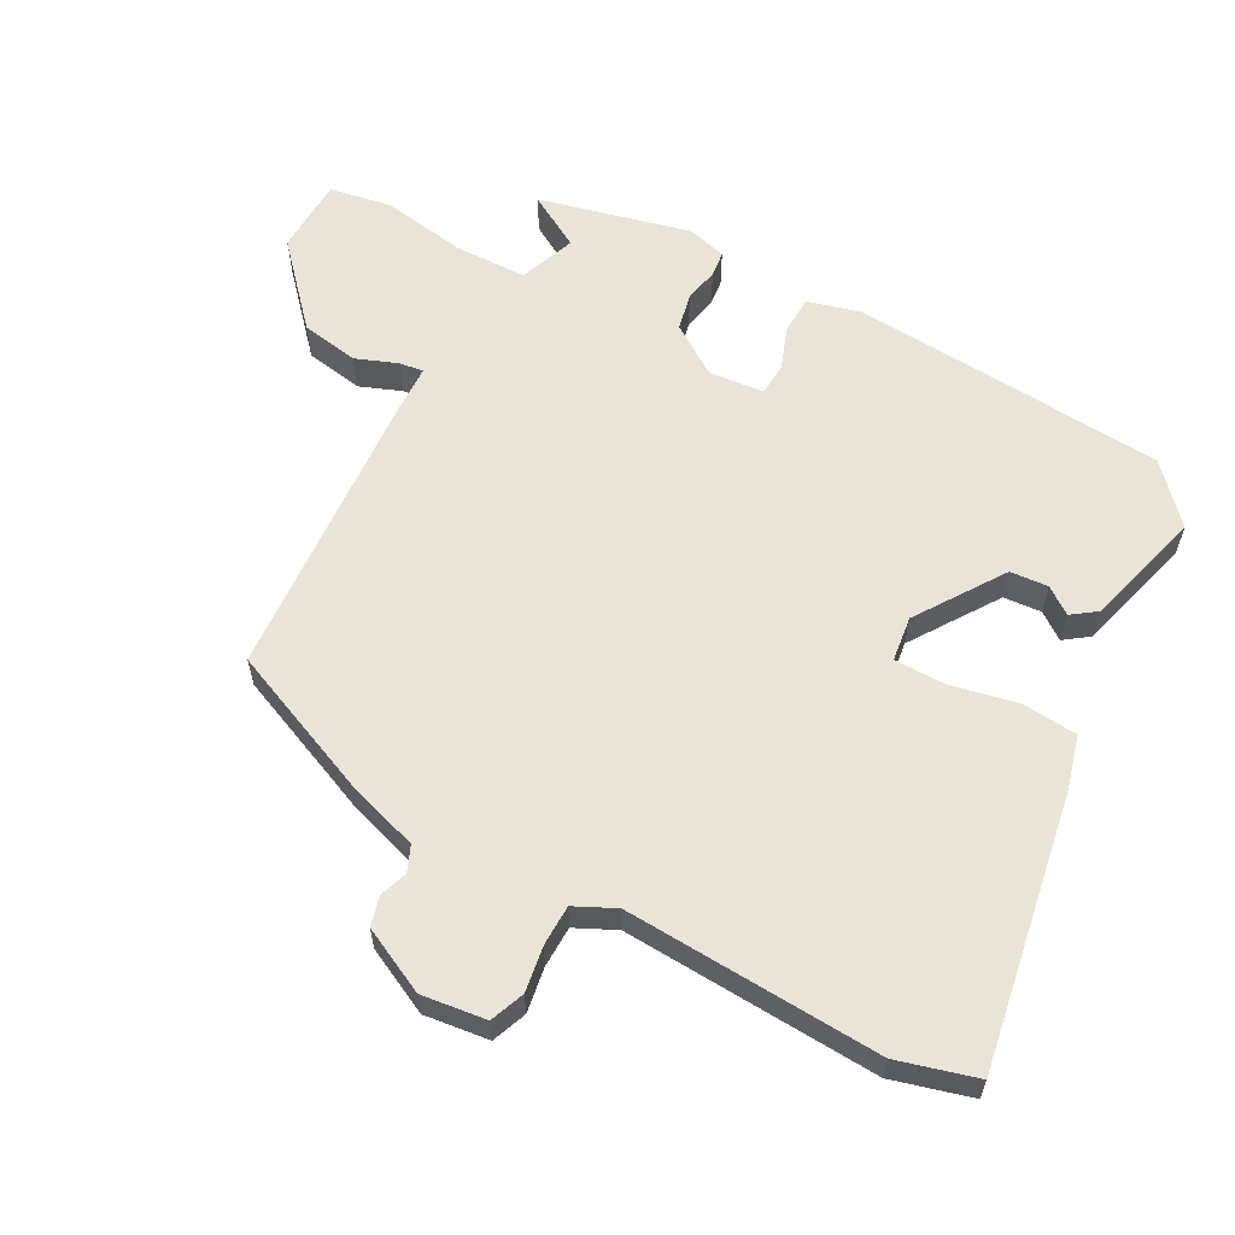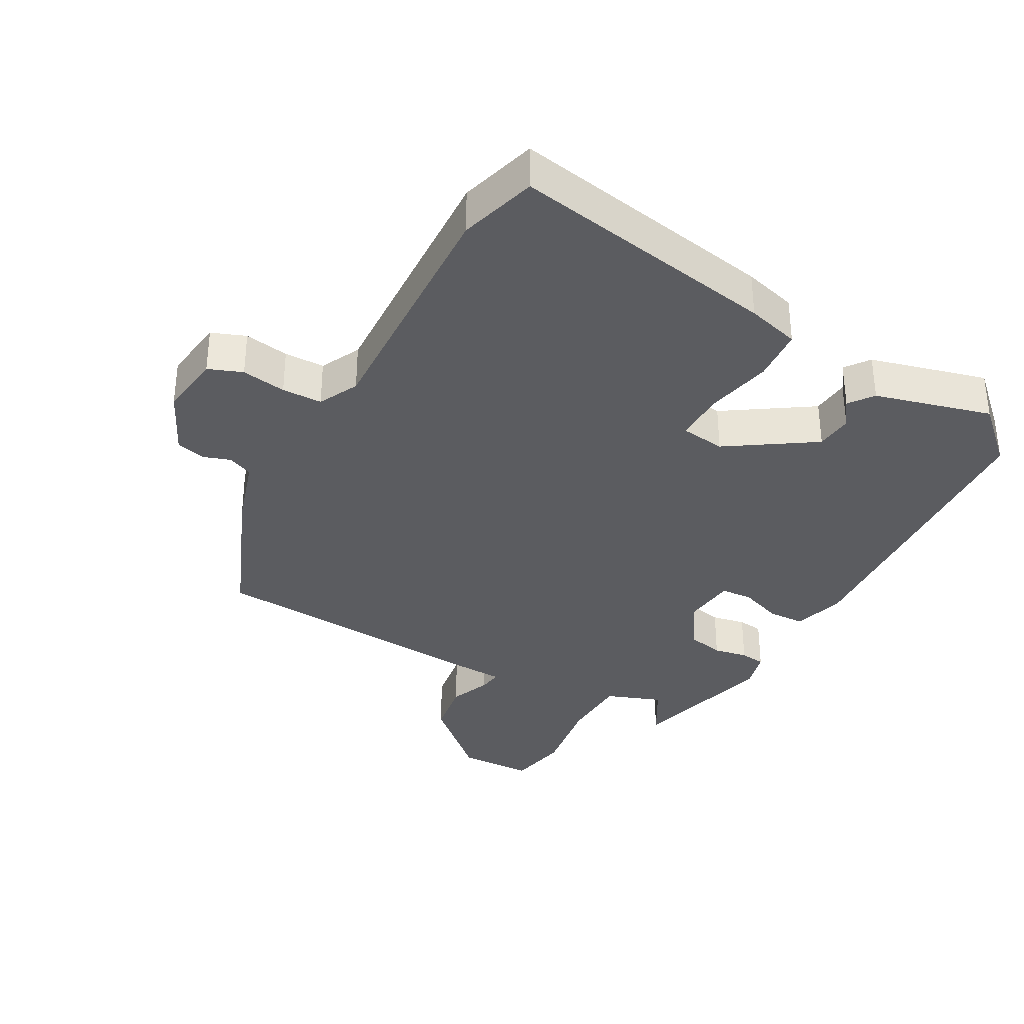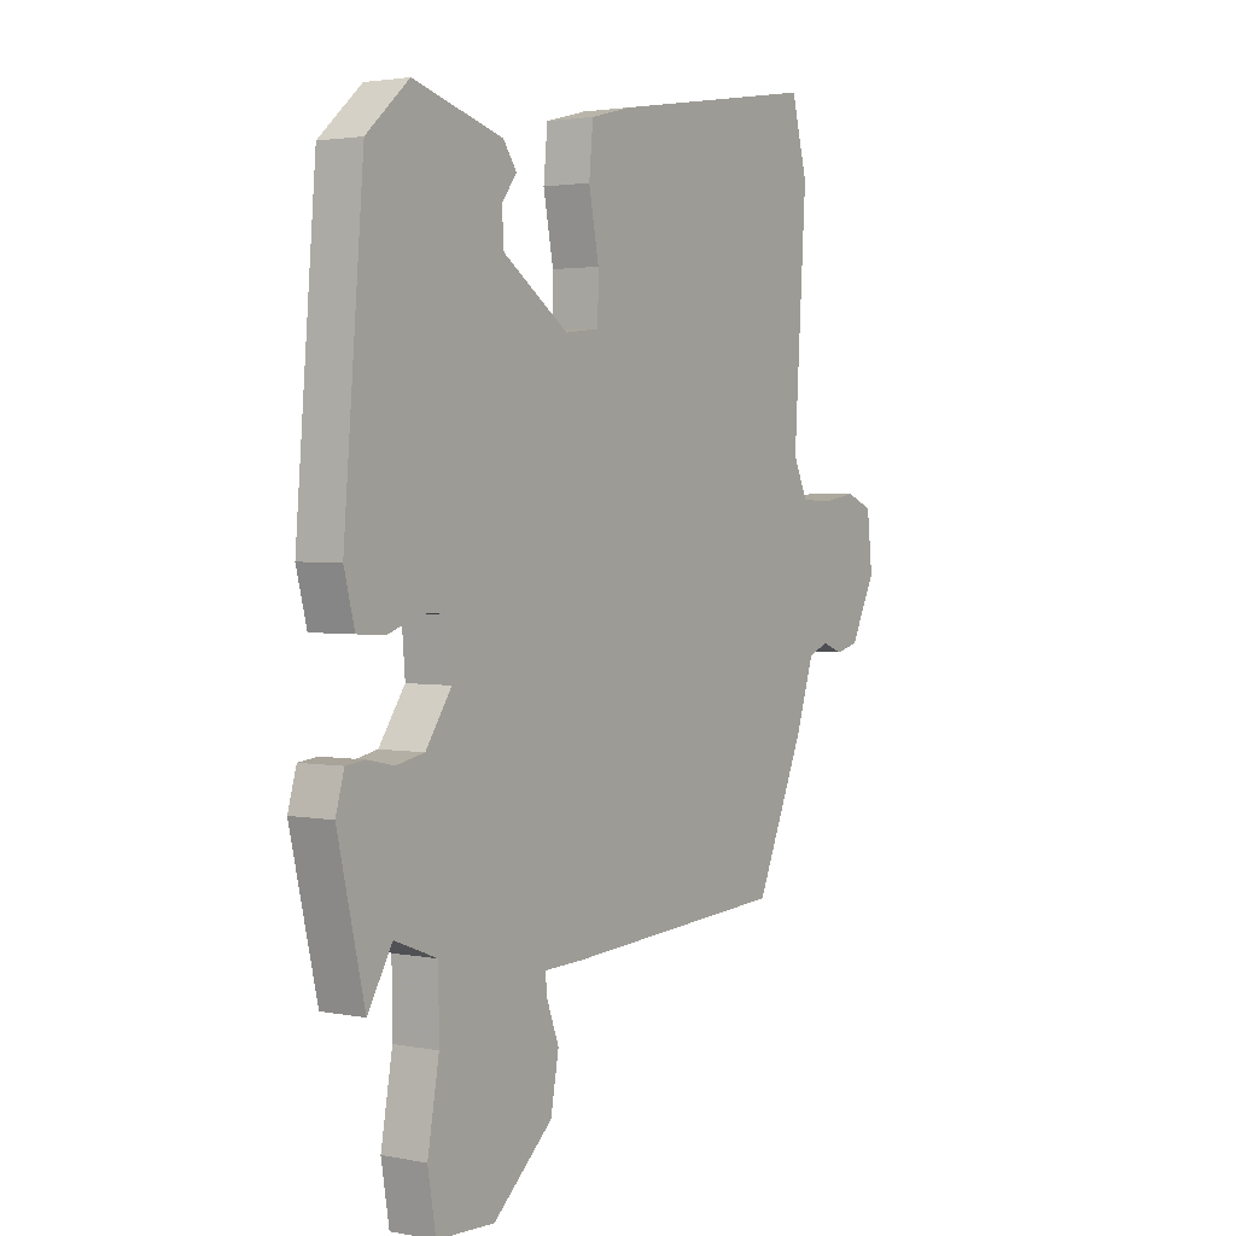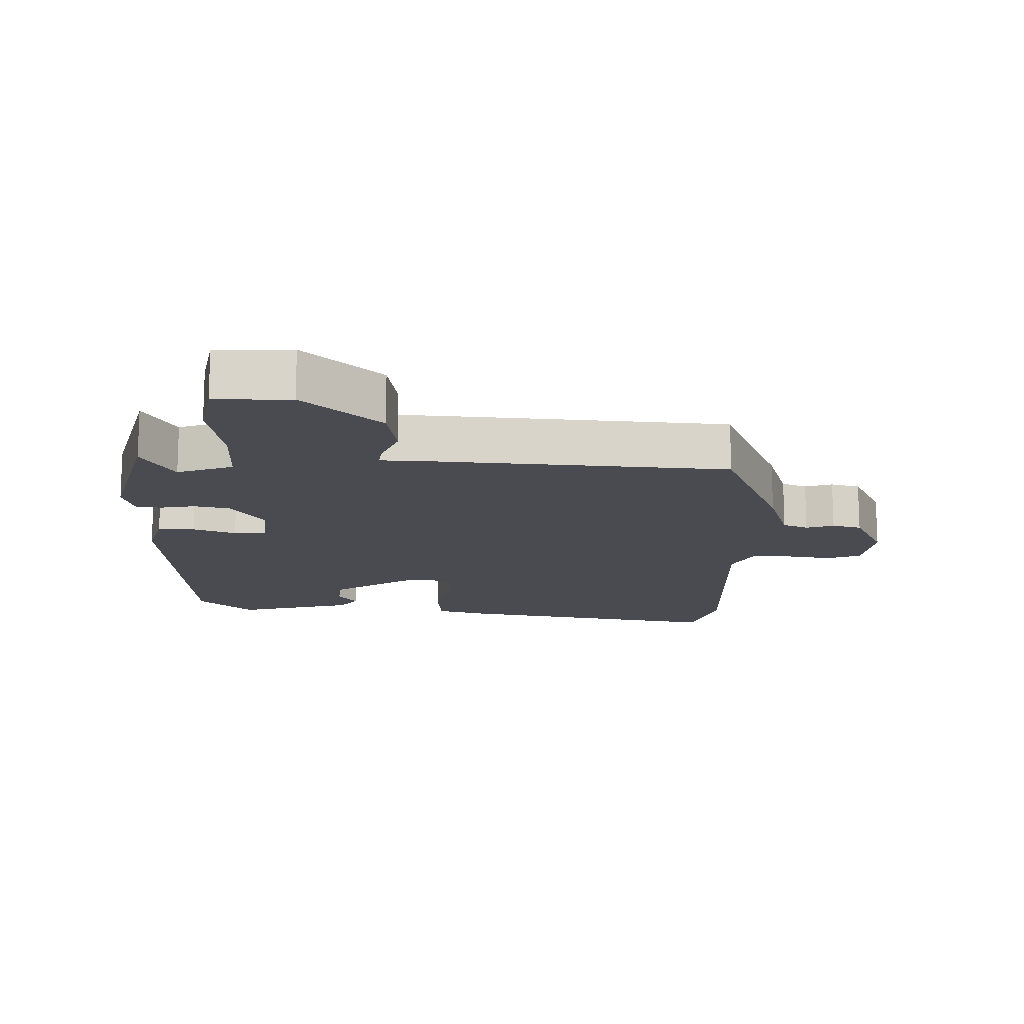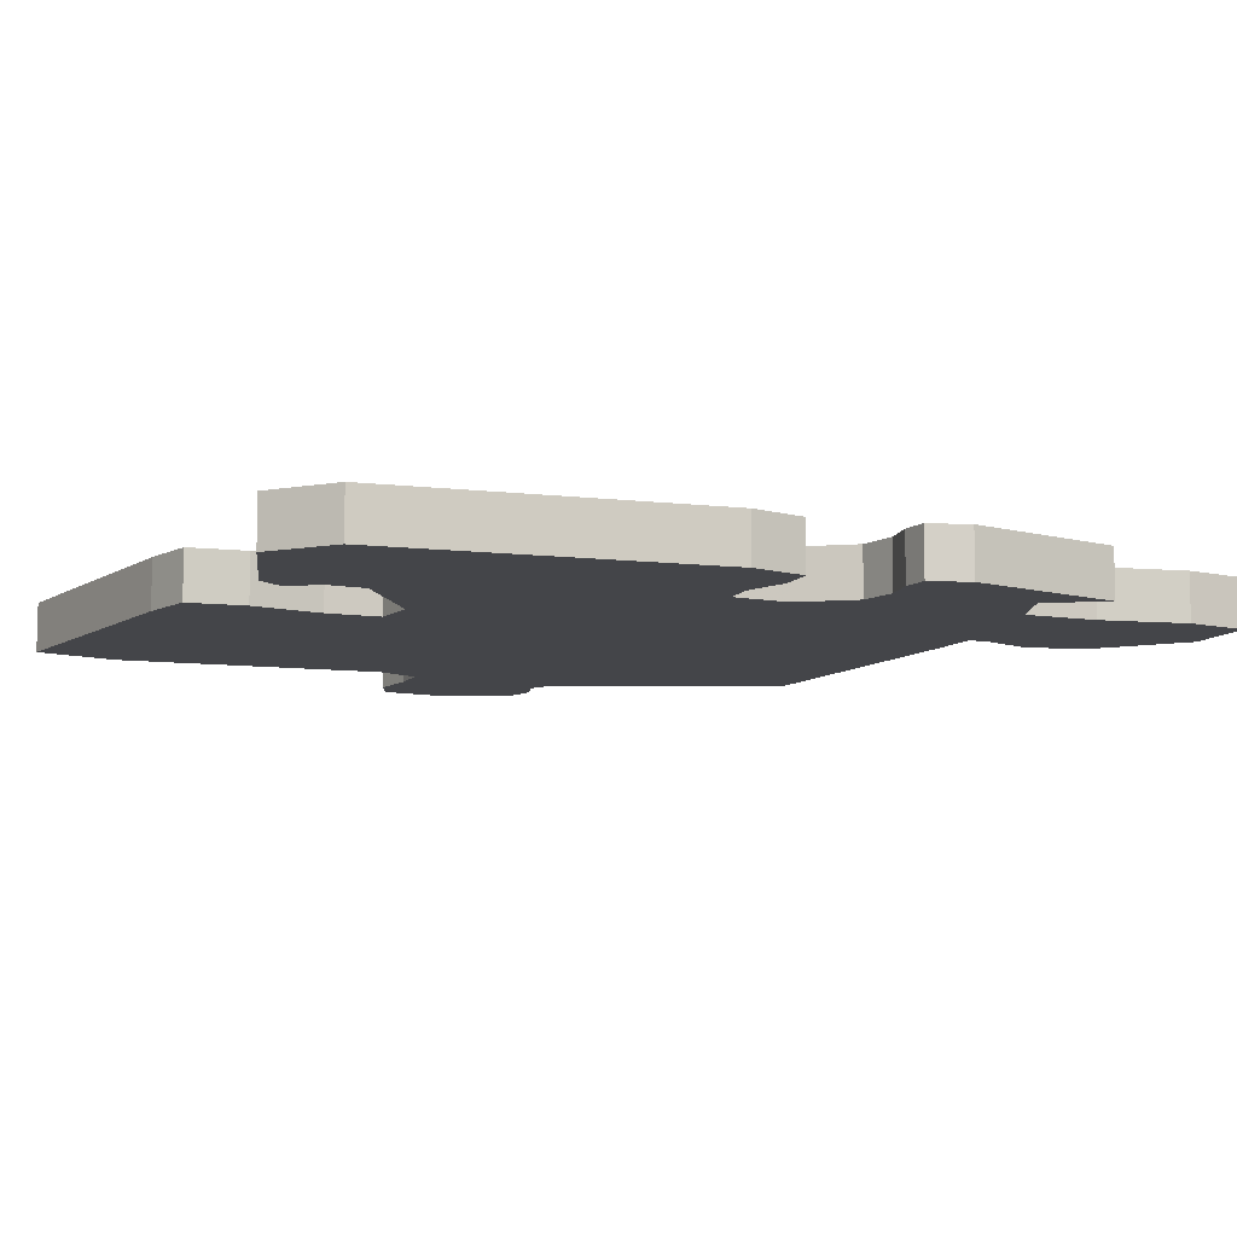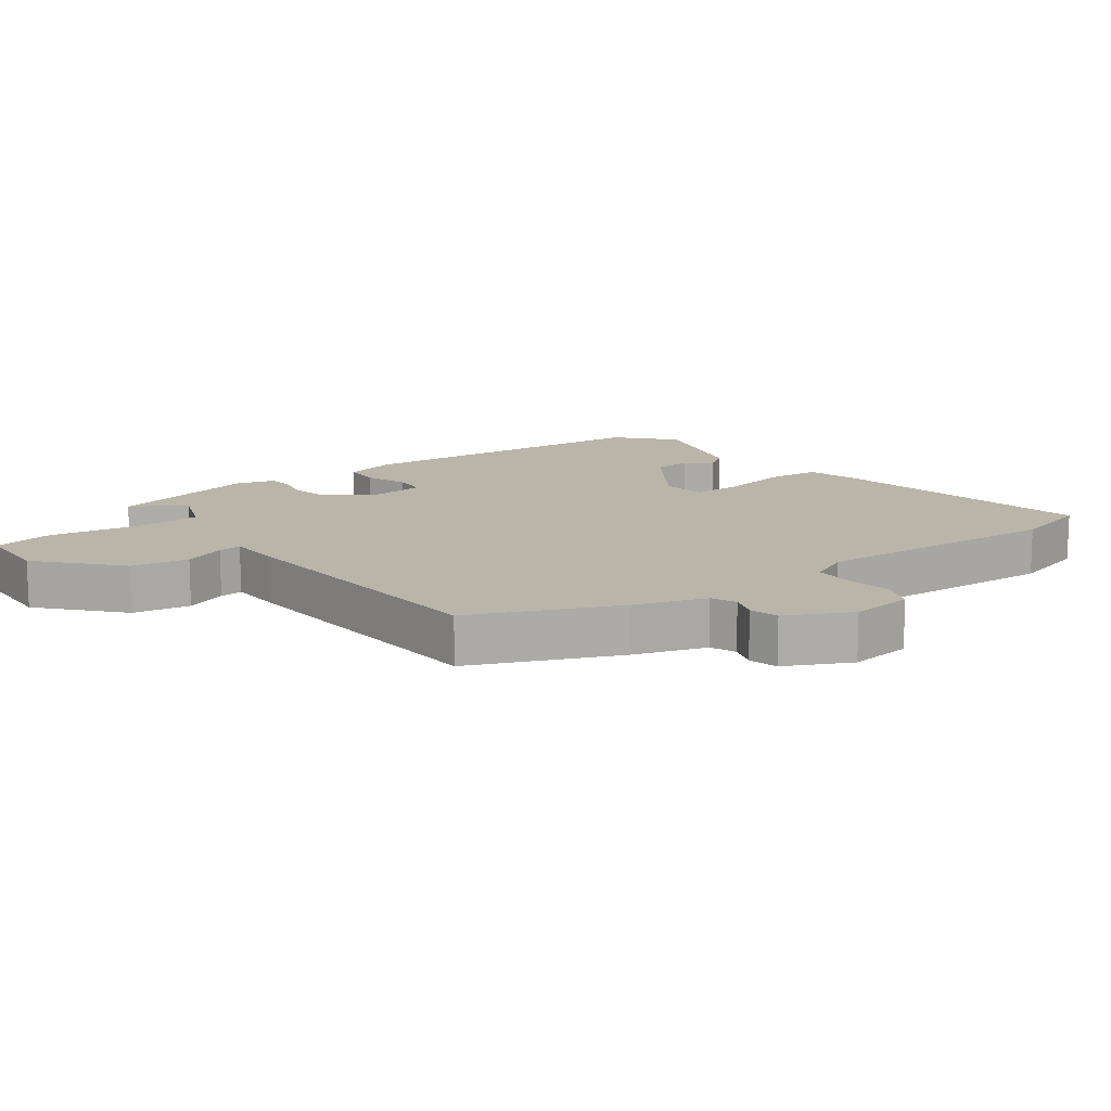
<metadata>
{"format":"obj","ext":"obj","renderer":"f3d","projection":"perspective","resolution":1024,"background":"white","views":[{"elev":60.1,"azim":-62.2,"up":"+Y"},{"elev":-34.8,"azim":-30.0,"up":"+Y"},{"elev":2.6,"azim":123.9,"up":"+Z"},{"elev":-14.5,"azim":177.5,"up":"+Y"},{"elev":-9.1,"azim":67.3,"up":"+Y"},{"elev":13.5,"azim":-127.0,"up":"+Y"}]}
</metadata>
<code>
v 0.482 0.07 -0.545
v 0.433 0.07 -0.463
v 0.348 0.07 -0.496
v 0.347 0.07 -0.605
v 0.37 0.07 -0.734
v 0.354 0.07 -0.829
v 0.238 0.07 -0.834
v 0.119 0.07 -0.729
v 0.103 0.07 -0.641
v 0.127 0.07 -0.577
v 0.131 0.07 -0.541
v 0.053 0.07 -0.539
v -0.391 0.07 -0.514
v -0.489 0.07 -0.29
v -0.525 0.07 -0.182
v -0.564 0.07 -0.166
v -0.606 0.07 -0.181
v -0.651 0.07 -0.17
v -0.701 0.07 -0.071
v -0.69 0.07 0.027
v -0.638 0.07 0.048
v -0.569 0.07 0.038
v -0.507 0.07 0.04
v -0.478 0.07 0.102
v -0.503 0.07 0.489
v -0.471 0.07 0.609
v -0.056 0.07 0.542
v 0.026 0.07 0.521
v 0.034 0.07 0.438
v 0.014 0.07 0.335
v 0.015 0.07 0.257
v 0.084 0.07 0.249
v 0.215 0.07 0.339
v 0.219 0.07 0.397
v 0.189 0.07 0.437
v 0.216 0.07 0.475
v 0.395 0.07 0.526
v 0.48 0.07 0.45
v 0.52 0.07 -0.027
v 0.499 0.07 -0.108
v 0.442 0.07 -0.111
v 0.376 0.07 -0.088
v 0.327 0.07 -0.092
v 0.32 0.07 -0.176
v 0.372 0.07 -0.251
v 0.428 0.07 -0.262
v 0.48 0.07 -0.251
v 0.519 0.07 -0.255
v 0.536 0.07 -0.314
v 0.482 0 -0.545
v 0.433 0 -0.463
v 0.348 0 -0.496
v 0.347 0 -0.605
v 0.37 0 -0.734
v 0.354 0 -0.829
v 0.238 0 -0.834
v 0.119 0 -0.729
v 0.103 0 -0.641
v 0.127 0 -0.577
v 0.131 0 -0.541
v 0.053 0 -0.539
v -0.391 0 -0.514
v -0.489 0 -0.29
v -0.525 0 -0.182
v -0.564 0 -0.166
v -0.606 0 -0.181
v -0.651 0 -0.17
v -0.701 0 -0.071
v -0.69 0 0.027
v -0.638 0 0.048
v -0.569 0 0.038
v -0.507 0 0.04
v -0.478 0 0.102
v -0.503 0 0.489
v -0.471 0 0.609
v -0.056 0 0.542
v 0.026 0 0.521
v 0.034 0 0.438
v 0.014 0 0.335
v 0.015 0 0.257
v 0.084 0 0.249
v 0.215 0 0.339
v 0.219 0 0.397
v 0.189 0 0.437
v 0.216 0 0.475
v 0.395 0 0.526
v 0.48 0 0.45
v 0.52 0 -0.027
v 0.499 0 -0.108
v 0.442 0 -0.111
v 0.376 0 -0.088
v 0.327 0 -0.092
v 0.32 0 -0.176
v 0.372 0 -0.251
v 0.428 0 -0.262
v 0.48 0 -0.251
v 0.519 0 -0.255
v 0.536 0 -0.314
f 49 1 2
f 48 49 2
f 47 48 2
f 46 47 2
f 45 46 2 3
f 44 45 3
f 40 41 42
f 39 40 42
f 38 39 42
f 37 38 42
f 36 37 42
f 36 42 43
f 34 35 36
f 34 36 43 44
f 28 29 30
f 27 28 30
f 26 27 30
f 25 26 30
f 24 25 30
f 23 24 30 31
f 20 21 22
f 19 20 22
f 18 19 22
f 17 18 22
f 16 17 22
f 15 16 22 23
f 23 31 32
f 15 23 32
f 14 15 32
f 13 14 32
f 12 13 32
f 11 12 32
f 8 9 10
f 7 8 10
f 6 7 10
f 5 6 10
f 4 5 10
f 44 3 4
f 34 44 4
f 33 34 4
f 11 32 33 4
f 4 10 11
f 51 50 98
f 51 98 97
f 51 97 96
f 51 96 95
f 52 51 95 94
f 52 94 93
f 91 90 89
f 91 89 88
f 91 88 87
f 91 87 86
f 91 86 85
f 92 91 85
f 85 84 83
f 93 92 85 83
f 79 78 77
f 79 77 76
f 79 76 75
f 79 75 74
f 79 74 73
f 80 79 73 72
f 71 70 69
f 71 69 68
f 71 68 67
f 71 67 66
f 71 66 65
f 72 71 65 64
f 81 80 72
f 81 72 64
f 81 64 63
f 81 63 62
f 81 62 61
f 81 61 60
f 59 58 57
f 59 57 56
f 59 56 55
f 59 55 54
f 59 54 53
f 53 52 93
f 53 93 83
f 53 83 82
f 53 82 81 60
f 60 59 53
f 1 50 51 2
f 2 51 52 3
f 3 52 53 4
f 4 53 54 5
f 5 54 55 6
f 6 55 56 7
f 7 56 57 8
f 8 57 58 9
f 9 58 59 10
f 10 59 60 11
f 11 60 61 12
f 12 61 62 13
f 13 62 63 14
f 14 63 64 15
f 15 64 65 16
f 16 65 66 17
f 17 66 67 18
f 18 67 68 19
f 19 68 69 20
f 20 69 70 21
f 21 70 71 22
f 22 71 72 23
f 23 72 73 24
f 24 73 74 25
f 25 74 75 26
f 26 75 76 27
f 27 76 77 28
f 28 77 78 29
f 29 78 79 30
f 30 79 80 31
f 31 80 81 32
f 32 81 82 33
f 33 82 83 34
f 34 83 84 35
f 35 84 85 36
f 36 85 86 37
f 37 86 87 38
f 38 87 88 39
f 39 88 89 40
f 40 89 90 41
f 41 90 91 42
f 42 91 92 43
f 43 92 93 44
f 44 93 94 45
f 45 94 95 46
f 46 95 96 47
f 47 96 97 48
f 48 97 98 49
f 49 98 50 1

</code>
